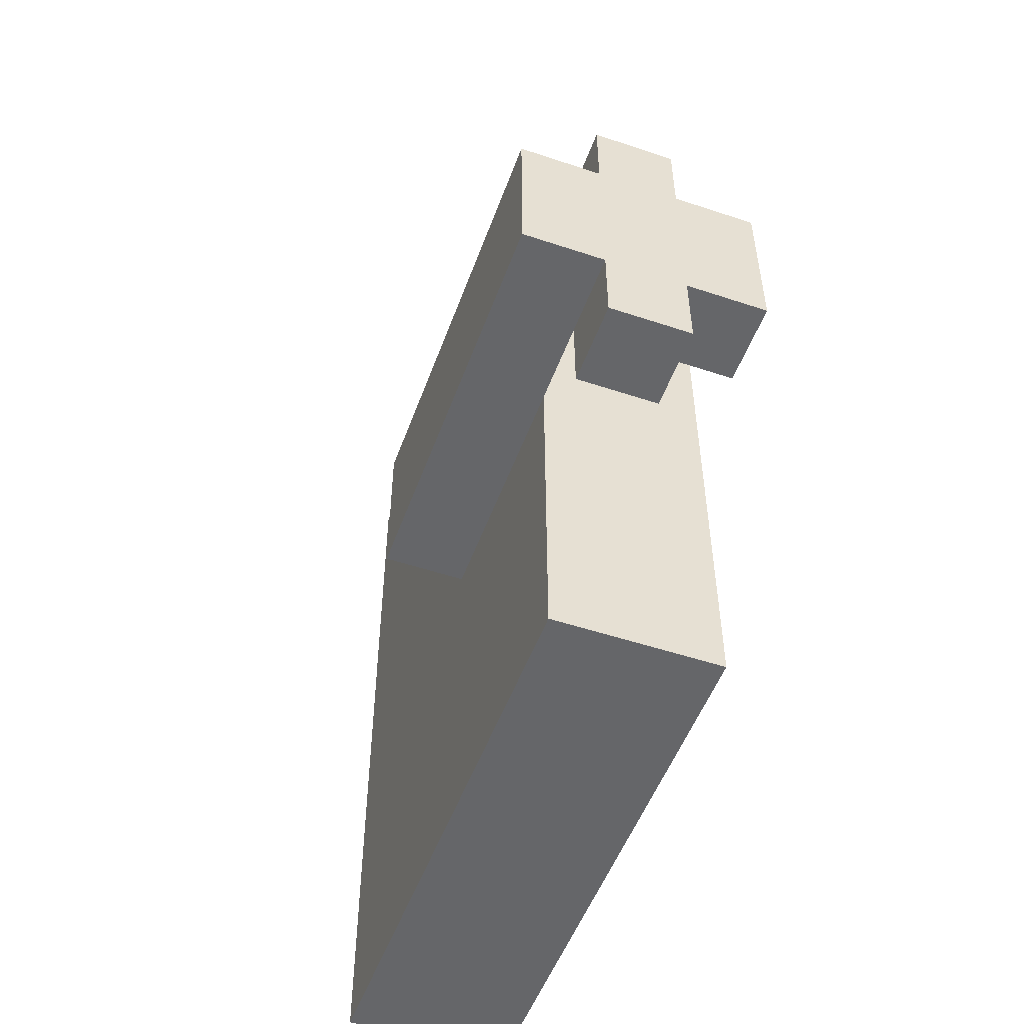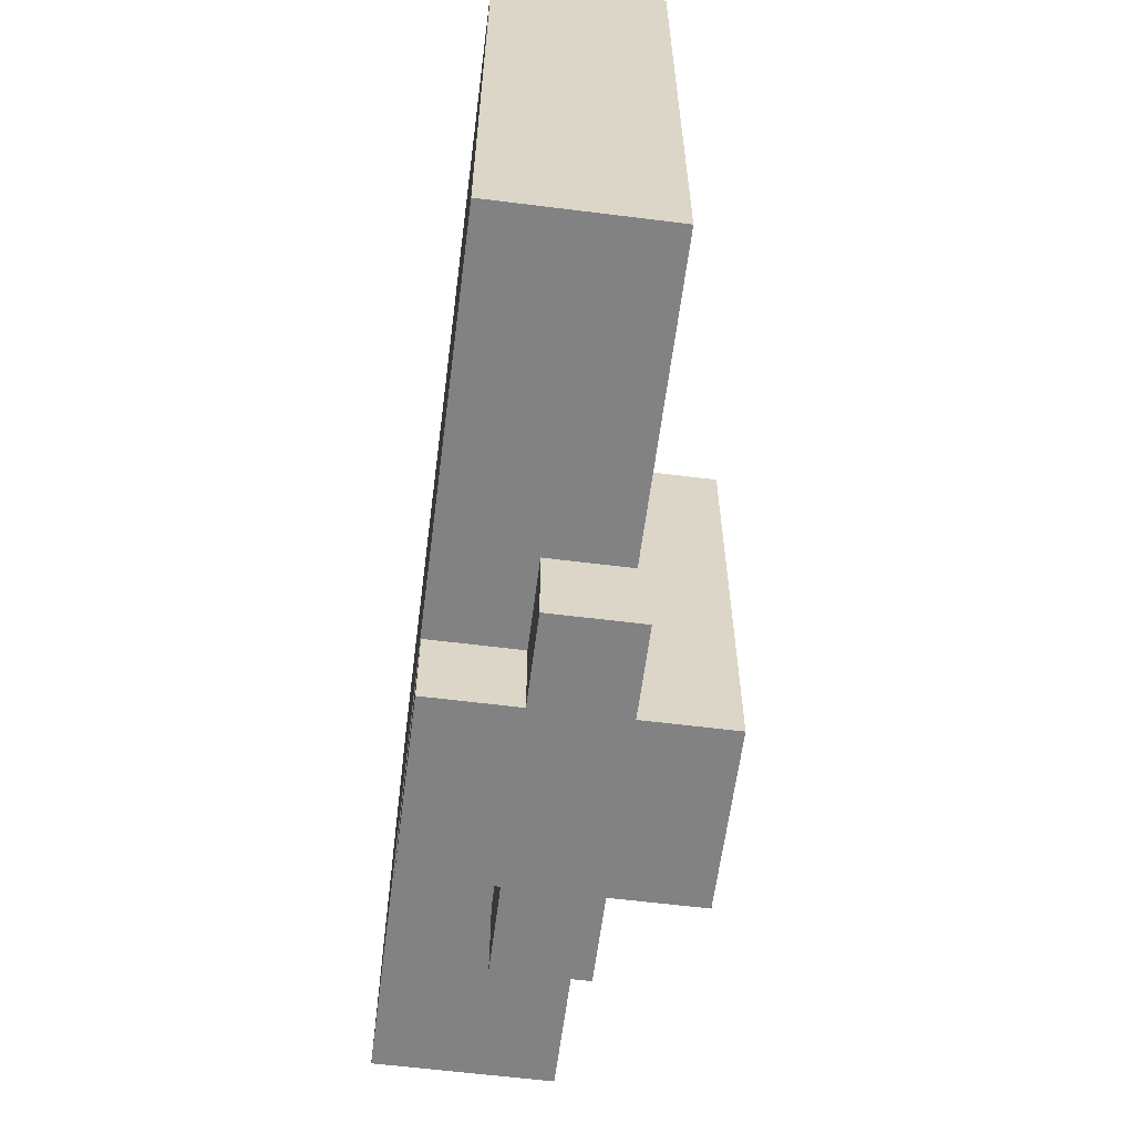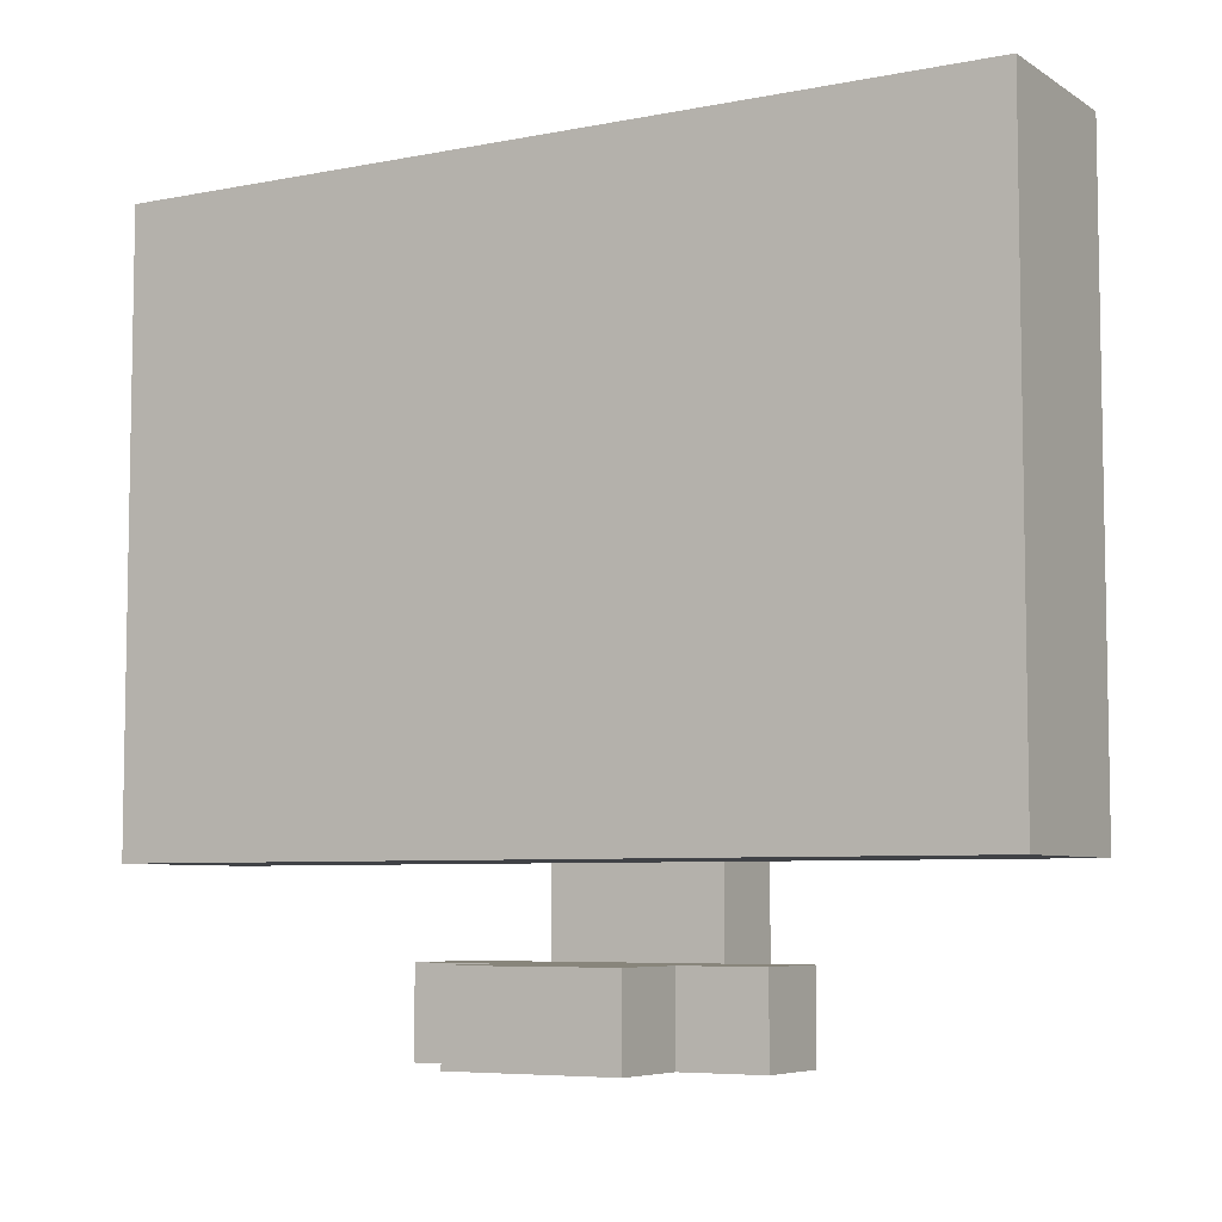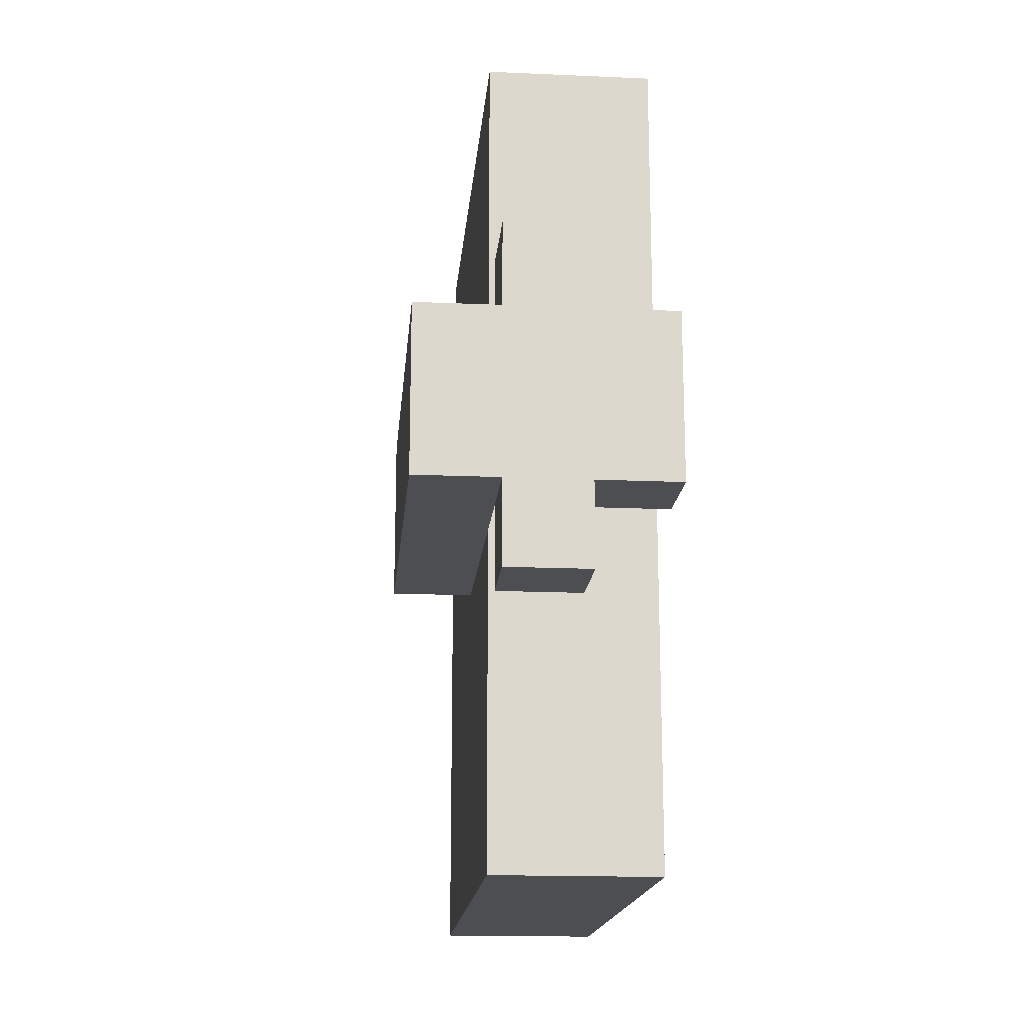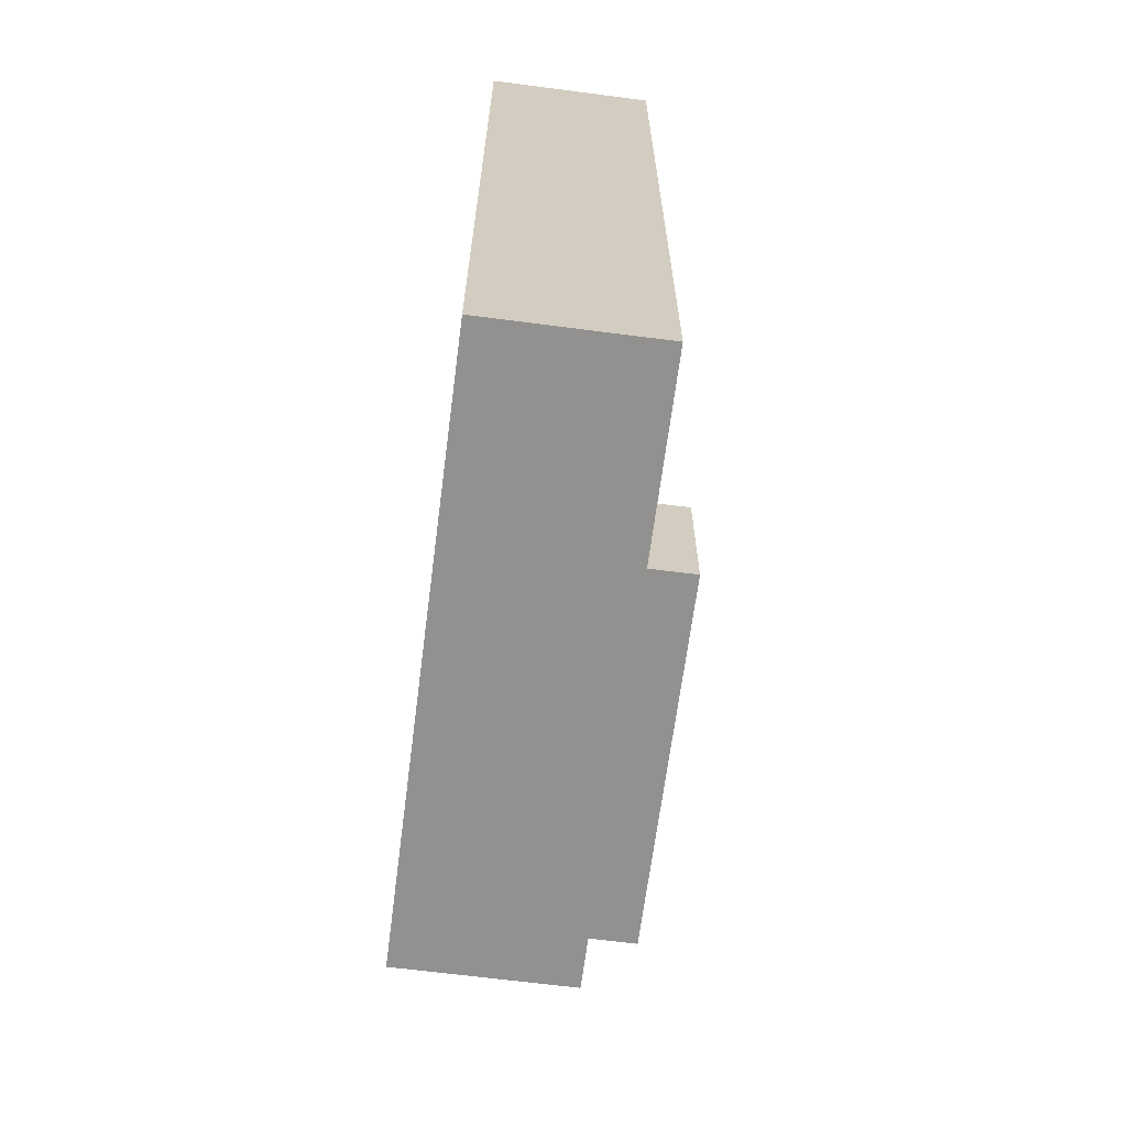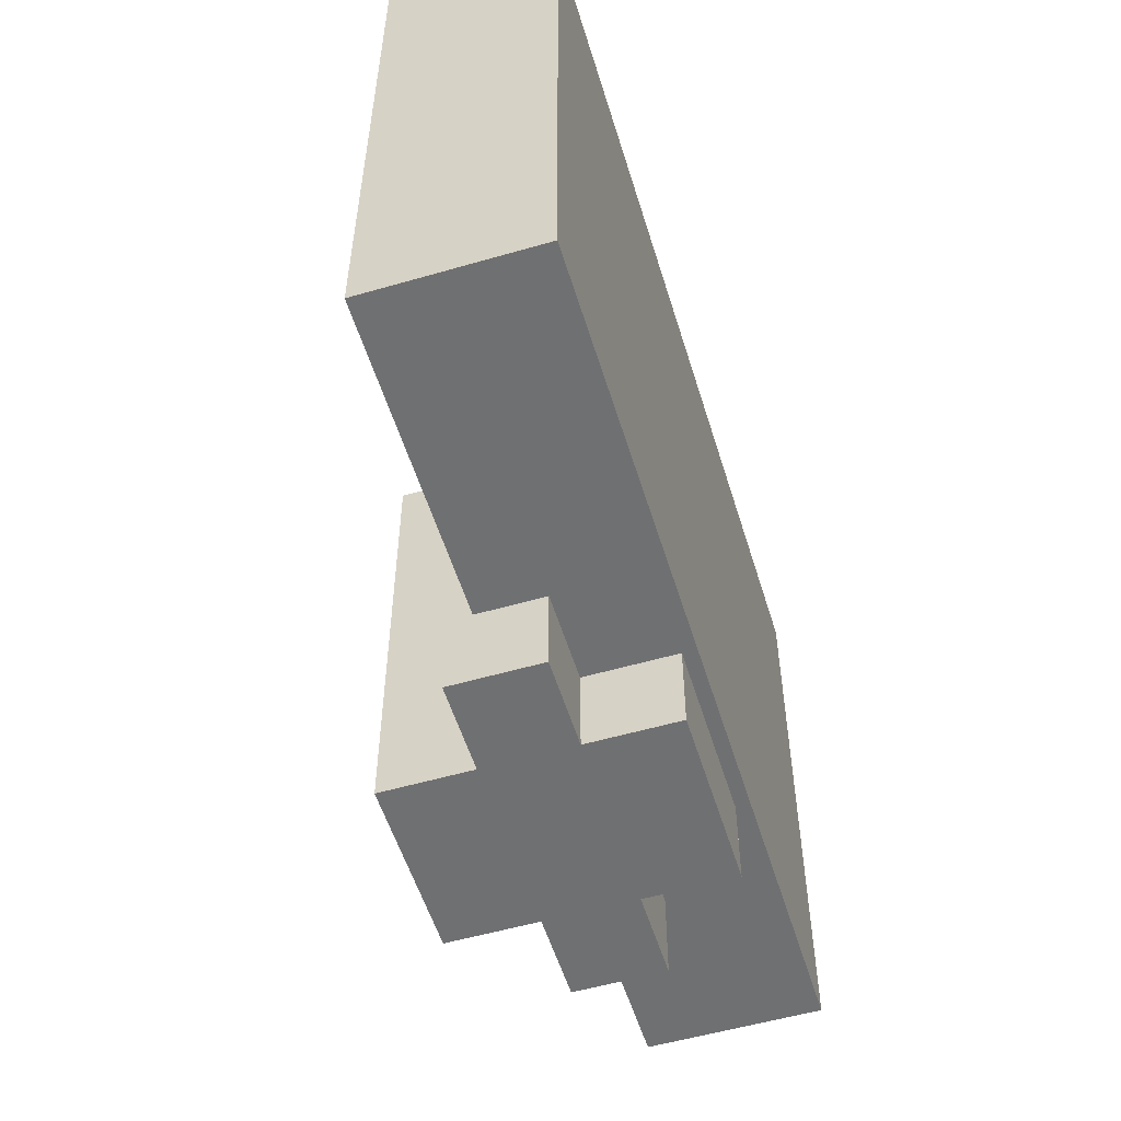
<metadata>
{"format":"obj","ext":"obj","renderer":"f3d","projection":"perspective","resolution":1024,"background":"white","views":[{"elev":-51.9,"azim":-19.8,"up":"+Z"},{"elev":-60.9,"azim":172.7,"up":"+Y"},{"elev":-6.3,"azim":120.4,"up":"+Y"},{"elev":-17.1,"azim":-5.0,"up":"+Z"},{"elev":-66.1,"azim":172.6,"up":"+Z"},{"elev":-54.9,"azim":17.0,"up":"+Y"}]}
</metadata>
<code>
o
v -0.1 0 0.1
v -0.1 0 -0.1
v -0.1 0.5 0.1
v -0.1 0.5 -0.1
v 1.49e-08 0 0.2
v 1.49e-08 0 0.1
v 1.49e-08 0 -0.1
v 1.49e-08 0 -0.2
v 1.49e-08 0.1 0.2
v 1.49e-08 0.1 0.1
v 1.49e-08 0.1 -0.1
v 1.49e-08 0.1 -0.2
v 1.49e-08 0.2 0.5
v 1.49e-08 0.2 0.1
v 1.49e-08 0.2 -0.1
v 1.49e-08 0.2 -0.5
v 1.49e-08 0.5 0.1
v 1.49e-08 0.5 -0.1
v 1.49e-08 0.9 0.5
v 1.49e-08 0.9 -0.5
v 1.49e-08 0.1 0.1
v 1.49e-08 0.1 -0.1
v 1.49e-08 0.2 0.1
v 1.49e-08 0.2 -0.1
v 0.1 0 0.2
v 0.1 0 0.1
v 0.1 0 -0.1
v 0.1 0 -0.2
v 0.1 0.1 0.2
v 0.1 0.1 0.1
v 0.1 0.1 -0.1
v 0.1 0.1 -0.2
v 0.2 0 0.1
v 0.2 0 -0.1
v 0.2 0.1 0.1
v 0.2 0.1 -0.1
v 0.2 0.2 0.5
v 0.2 0.2 -0.5
v 0.2 0.3 0.4
v 0.2 0.3 0.2
v 0.2 0.3 0.1
v 0.2 0.3 0
v 0.2 0.3 -0.1
v 0.2 0.3 -0.2
v 0.2 0.3 -0.3
v 0.2 0.3 -0.4
v 0.2 0.4 0.4
v 0.2 0.4 0.3
v 0.2 0.4 0.2
v 0.2 0.4 0.1
v 0.2 0.4 0
v 0.2 0.4 -0.1
v 0.2 0.4 -0.2
v 0.2 0.4 -0.3
v 0.2 0.4 -0.4
v 0.2 0.5 0.4
v 0.2 0.5 0.3
v 0.2 0.5 0.1
v 0.2 0.5 0
v 0.2 0.5 -0.1
v 0.2 0.5 -0.3
v 0.2 0.5 -0.4
v 0.2 0.6 0.4
v 0.2 0.6 0.3
v 0.2 0.6 0
v 0.2 0.6 -0.1
v 0.2 0.6 -0.2
v 0.2 0.6 -0.4
v 0.2 0.7 0.4
v 0.2 0.7 0.3
v 0.2 0.7 0.2
v 0.2 0.7 0
v 0.2 0.7 -0.1
v 0.2 0.7 -0.2
v 0.2 0.7 -0.3
v 0.2 0.7 -0.4
v 0.2 0.8 0.4
v 0.2 0.8 0.2
v 0.2 0.8 0
v 0.2 0.8 -0.3
v 0.2 0.8 -0.4
v 0.2 0.9 0.5
v 0.2 0.9 -0.5
v 1.49e-08 0.2 0.5
v 1.49e-08 0.9 0.5
v 0.2 0.2 0.5
v 0.2 0.9 0.5
v 1.49e-08 0 0.2
v 1.49e-08 0.1 0.2
v 0.1 0 0.2
v 0.1 0.1 0.2
v -0.1 0 0.1
v -0.1 0.5 0.1
v 1.49e-08 0 0.1
v 1.49e-08 0.1 0.1
v 1.49e-08 0.2 0.1
v 1.49e-08 0.5 0.1
v 0.1 0 0.1
v 0.1 0.1 0.1
v 0.2 0 0.1
v 0.2 0.1 0.1
v -0.1 0 -0.1
v -0.1 0.5 -0.1
v 1.49e-08 0 -0.1
v 1.49e-08 0.1 -0.1
v 1.49e-08 0.2 -0.1
v 1.49e-08 0.5 -0.1
v 0.1 0 -0.1
v 0.1 0.1 -0.1
v 0.2 0 -0.1
v 0.2 0.1 -0.1
v 1.49e-08 0 -0.2
v 1.49e-08 0.1 -0.2
v 0.1 0 -0.2
v 0.1 0.1 -0.2
v 1.49e-08 0.2 -0.5
v 1.49e-08 0.9 -0.5
v 0.2 0.2 -0.5
v 0.2 0.9 -0.5
v 1.49e-08 0 0.2
v 0.1 0 0.2
v -0.1 0 0.1
v 1.49e-08 0 0.1
v 0.1 0 0.1
v 0.2 0 0.1
v -0.1 0 -0.1
v 1.49e-08 0 -0.1
v 0.1 0 -0.1
v 0.2 0 -0.1
v 1.49e-08 0 -0.2
v 0.1 0 -0.2
v 1.49e-08 0.2 0.5
v 0.2 0.2 0.5
v 1.49e-08 0.2 0.1
v 1.49e-08 0.2 -0.1
v 1.49e-08 0.2 -0.5
v 0.2 0.2 -0.5
v 1.49e-08 0.1 0.2
v 0.1 0.1 0.2
v 1.49e-08 0.1 0.1
v 0.1 0.1 0.1
v 0.2 0.1 0.1
v 1.49e-08 0.1 -0.1
v 0.1 0.1 -0.1
v 0.2 0.1 -0.1
v 1.49e-08 0.1 -0.2
v 0.1 0.1 -0.2
v -0.1 0.5 0.1
v 1.49e-08 0.5 0.1
v -0.1 0.5 -0.1
v 1.49e-08 0.5 -0.1
v 1.49e-08 0.9 0.5
v 0.2 0.9 0.5
v 1.49e-08 0.9 -0.5
v 0.2 0.9 -0.5
f 3 2 1
f 4 2 3
f 9 6 5
f 10 6 9
f 11 8 7
f 12 8 11
f 17 14 13
f 18 16 15
f 19 17 13
f 19 18 17
f 20 16 18
f 20 18 19
f 21 22 23
f 23 22 24
f 25 26 29
f 29 26 30
f 27 28 31
f 31 28 32
f 33 34 35
f 35 34 36
f 37 38 39
f 39 38 40
f 40 38 41
f 41 38 42
f 42 38 43
f 43 38 44
f 44 38 45
f 45 38 46
f 37 39 47
f 39 40 47
f 47 40 48
f 40 41 49
f 48 40 49
f 41 42 50
f 49 41 50
f 42 43 51
f 50 42 51
f 43 44 52
f 51 43 52
f 44 45 53
f 52 44 53
f 45 46 54
f 53 45 54
f 46 38 55
f 54 46 55
f 47 48 56
f 37 47 56
f 48 49 57
f 56 48 57
f 49 50 57
f 50 51 58
f 57 50 58
f 51 52 59
f 58 51 59
f 53 54 60
f 59 52 60
f 52 53 60
f 54 55 61
f 60 54 61
f 55 38 62
f 61 55 62
f 58 59 63
f 57 58 63
f 37 56 63
f 56 57 63
f 63 59 64
f 61 62 65
f 64 59 65
f 60 61 65
f 59 60 65
f 65 62 66
f 66 62 67
f 62 38 68
f 67 62 68
f 63 64 69
f 37 63 69
f 64 65 70
f 69 64 70
f 65 66 70
f 70 66 71
f 71 66 72
f 66 67 73
f 72 66 73
f 67 68 74
f 73 67 74
f 74 68 75
f 68 38 76
f 75 68 76
f 37 69 77
f 69 70 77
f 70 71 77
f 71 72 78
f 77 71 78
f 74 75 79
f 78 72 79
f 72 73 79
f 73 74 79
f 75 76 80
f 79 75 80
f 76 38 81
f 80 76 81
f 37 77 82
f 77 78 82
f 80 81 82
f 79 80 82
f 78 79 82
f 81 38 83
f 82 81 83
f 86 85 84
f 87 85 86
f 90 89 88
f 91 89 90
f 94 93 92
f 95 93 94
f 96 93 95
f 97 93 96
f 100 99 98
f 101 99 100
f 102 103 104
f 104 103 105
f 105 103 106
f 106 103 107
f 108 109 110
f 110 109 111
f 112 113 114
f 114 113 115
f 116 117 118
f 118 117 119
f 123 121 120
f 124 121 123
f 126 123 122
f 126 125 124
f 126 124 123
f 127 125 126
f 128 125 127
f 129 125 128
f 130 128 127
f 131 128 130
f 134 133 132
f 135 133 134
f 136 133 135
f 137 133 136
f 138 139 140
f 140 139 141
f 140 141 143
f 141 142 143
f 143 142 144
f 144 142 145
f 143 144 146
f 146 144 147
f 148 149 150
f 150 149 151
f 152 153 154
f 154 153 155

</code>
